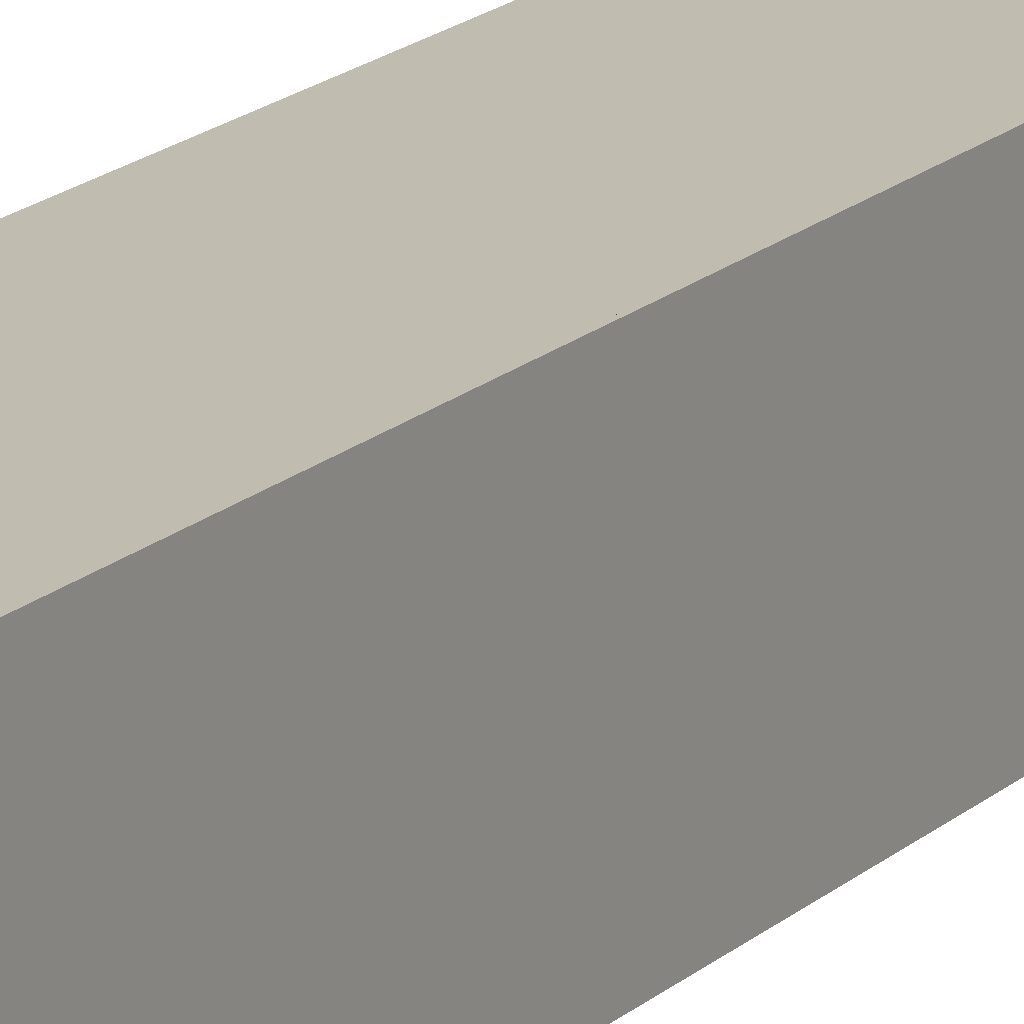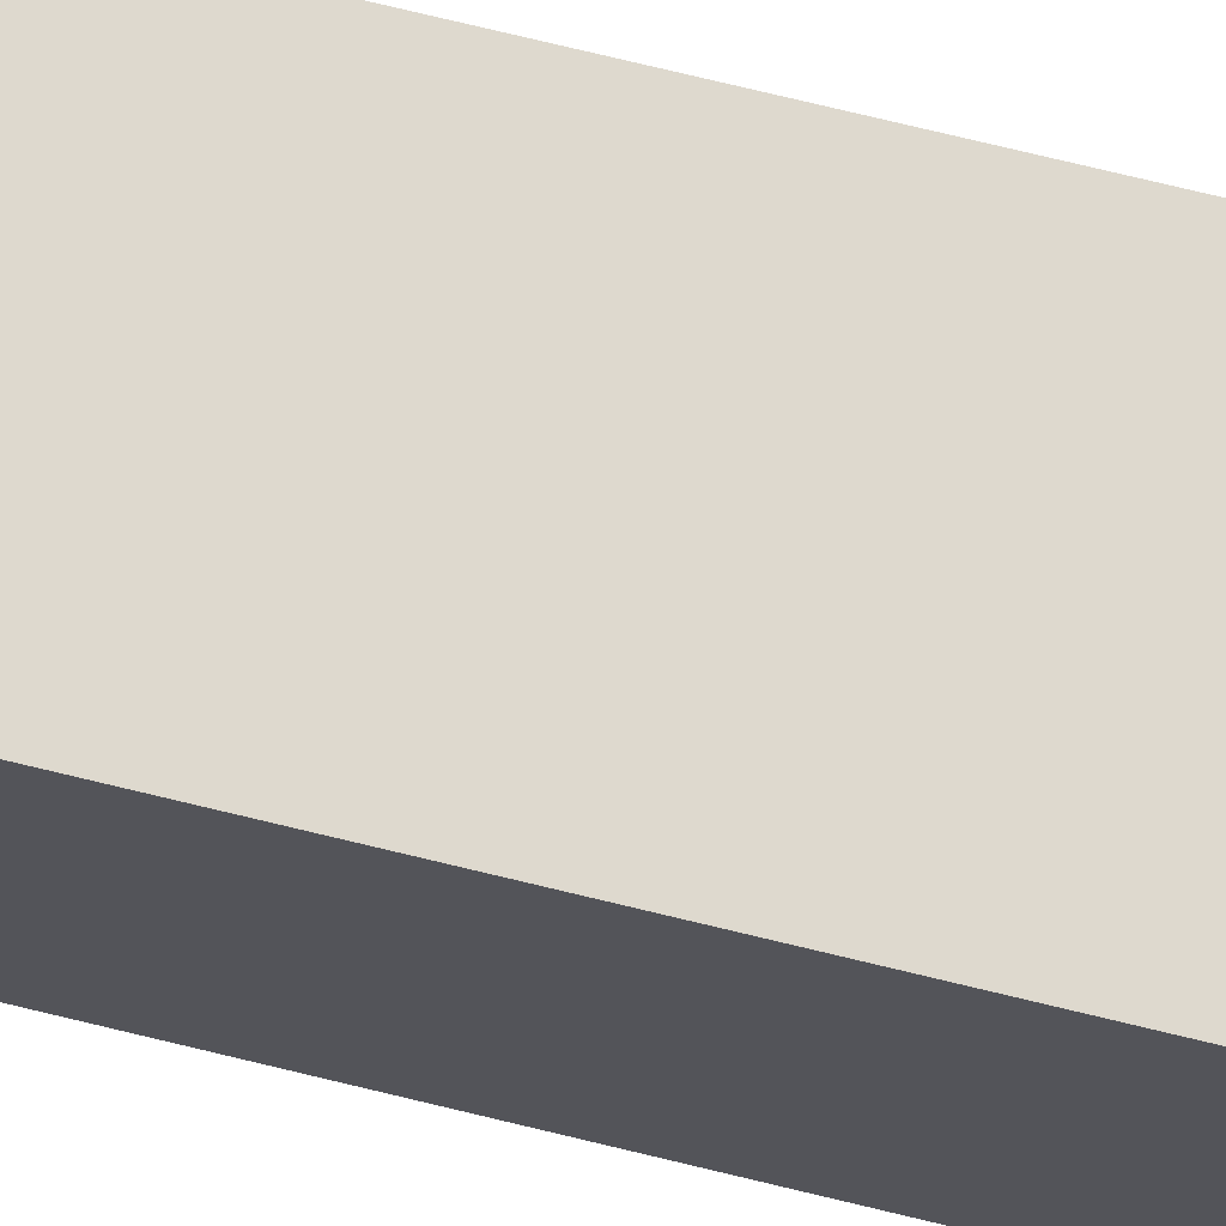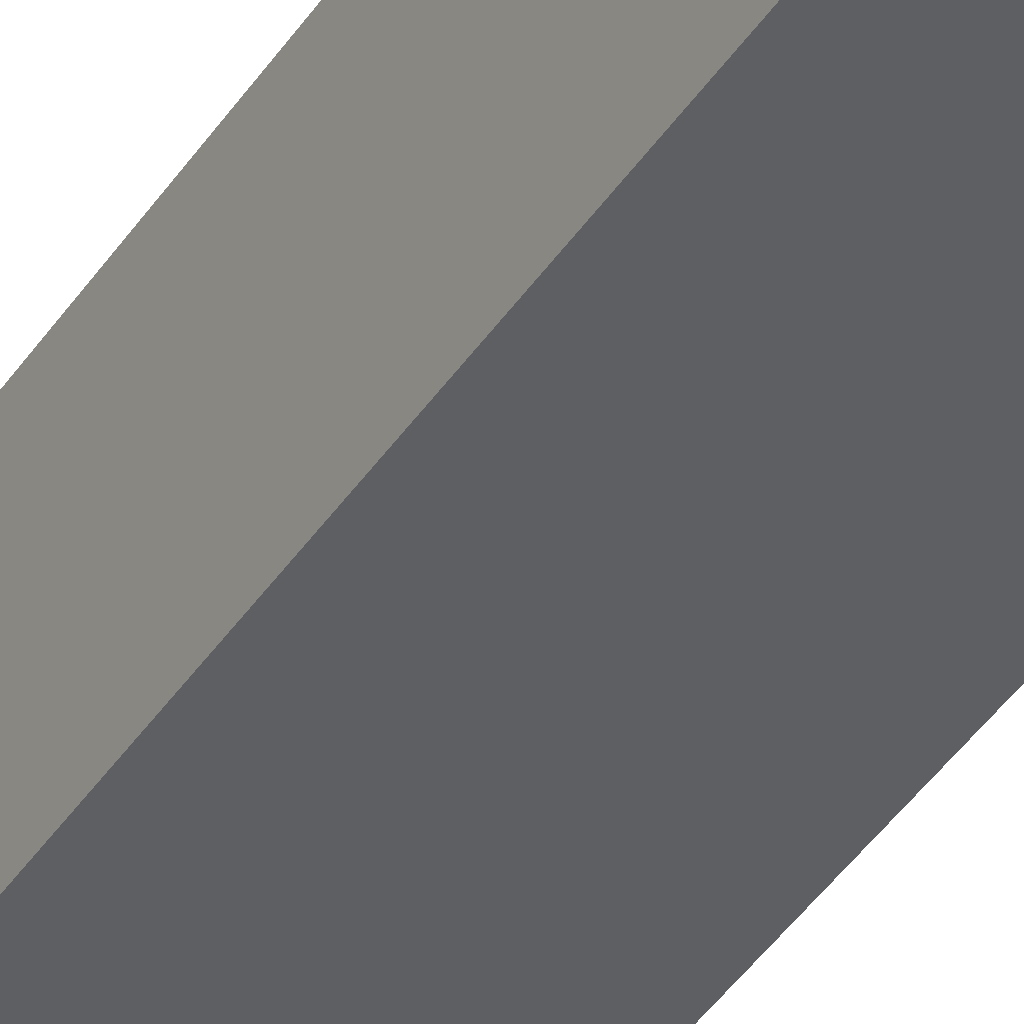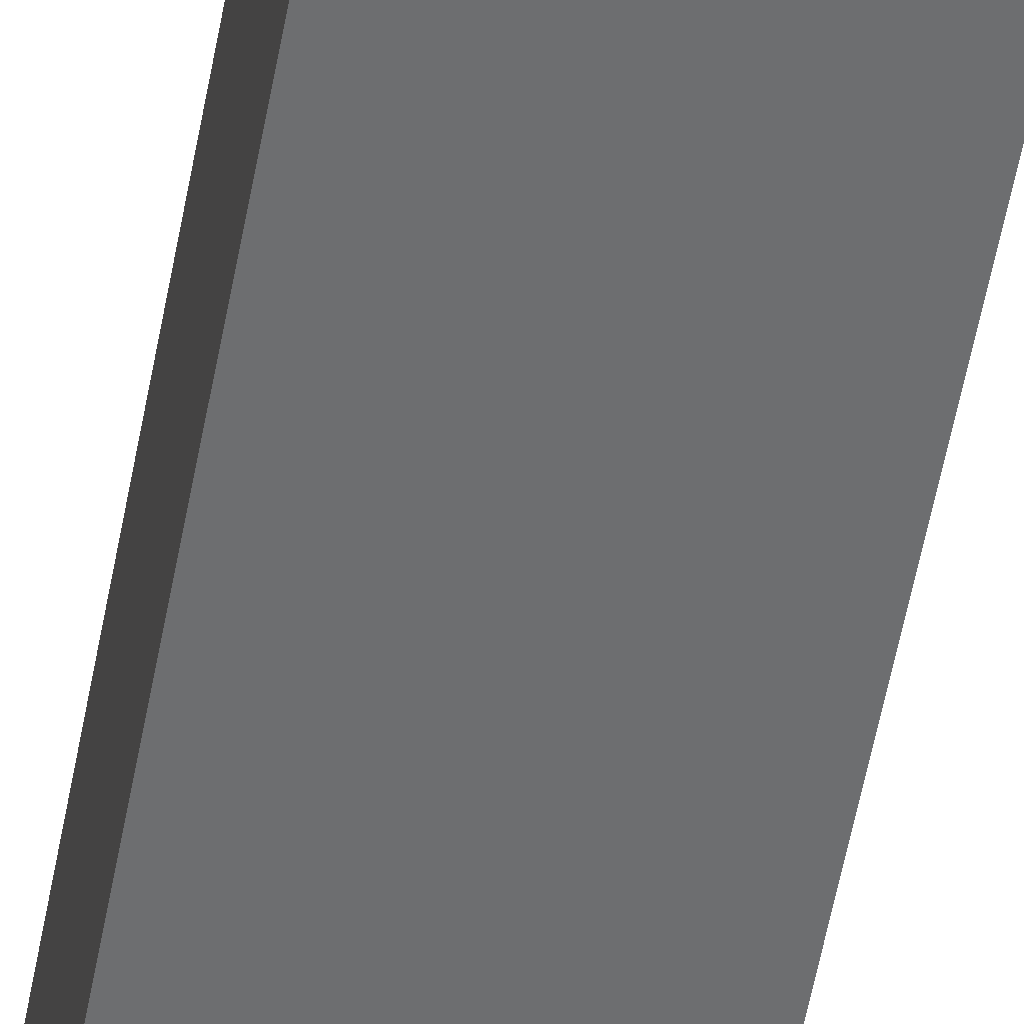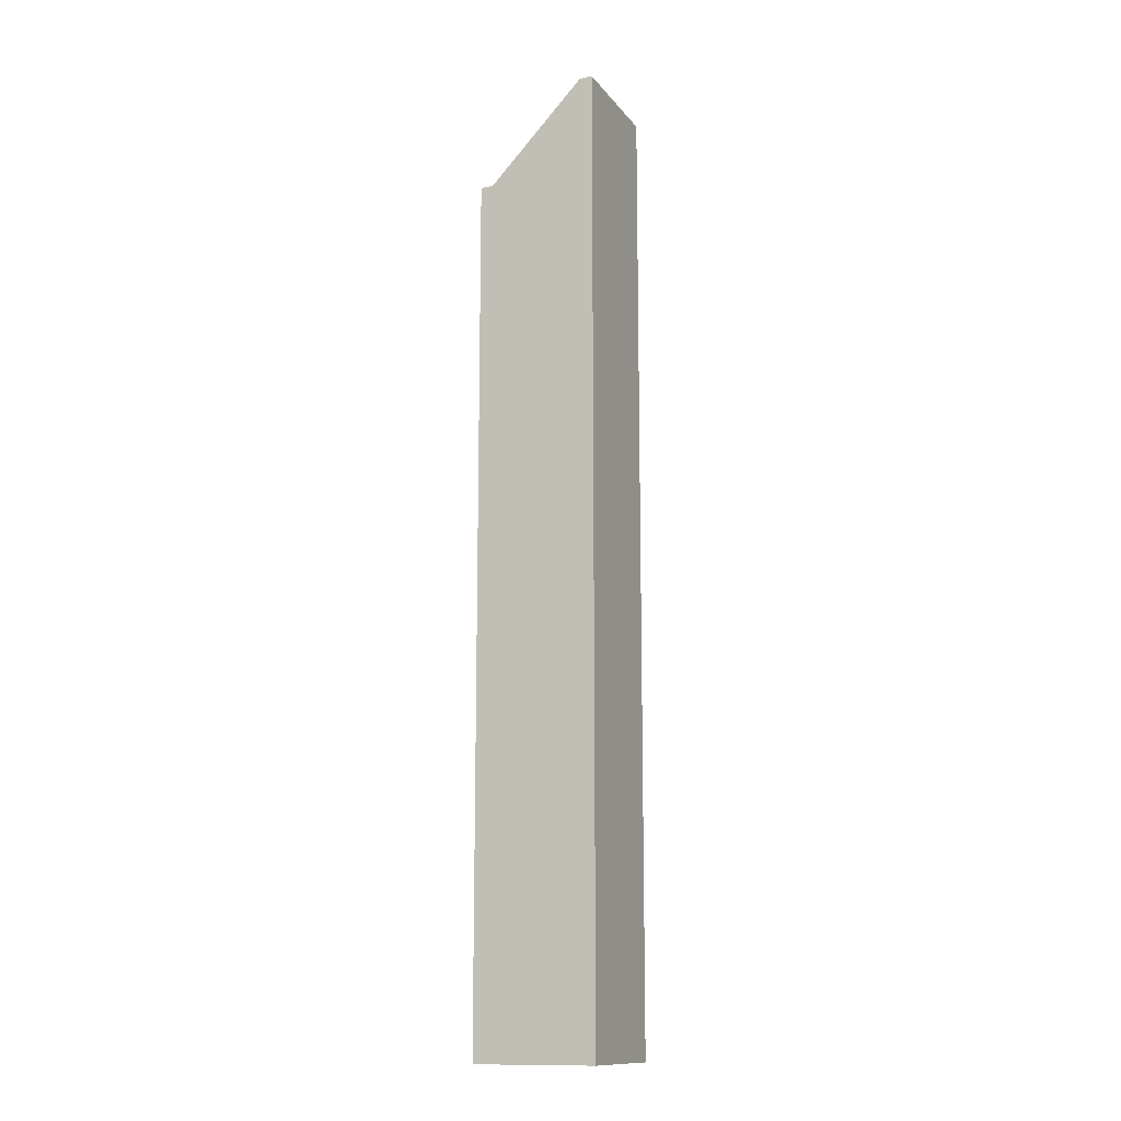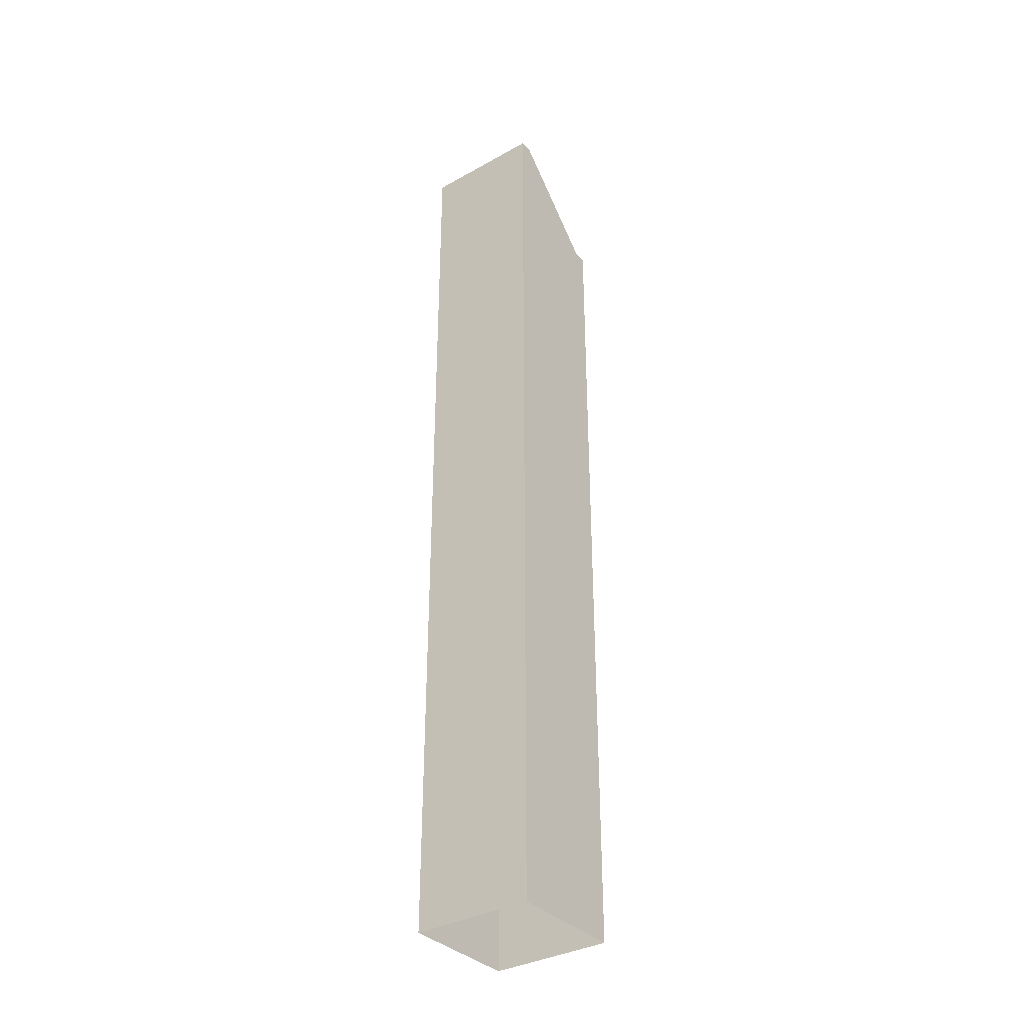
<metadata>
{"format":"obj","ext":"obj","renderer":"f3d","projection":"perspective","resolution":1024,"background":"white","views":[{"elev":16.4,"azim":29.2,"up":"+Z"},{"elev":71.4,"azim":-76.2,"up":"+Z"},{"elev":-40.4,"azim":150.0,"up":"+Z"},{"elev":-54.2,"azim":-10.2,"up":"+Z"},{"elev":-13.2,"azim":113.5,"up":"+Y"},{"elev":-35.1,"azim":-143.4,"up":"+Y"}]}
</metadata>
<code>
g skyscraper_3
v 64.93 506.8 -0.001118
v 64.93 506.8 6.833
v 63.42 506.8 6.833
v 48.24 506.8 -0.001118
v 57.92 506.8 6.833
v 42.44 506.8 -0.001118
v 32.16 506.8 -0.001118
v 39.53 506.8 6.833
v -0.0005632 506.8 -0.001118
v 1.51 506.8 6.833
v -0.0006414 506.8 6.833
v 42.44 506.8 -0.001118
v 57.92 506.8 6.833
v 39.53 506.8 6.833
v 32.16 506.8 -0.001118
v 32.46 506.8 6.833
v 16.1 506.8 -0.001118
v -0.0005632 506.8 -0.001118
v 1.51 506.8 6.833
v 48.24 506.8 -0.001118
v 64.93 506.8 -0.001118
v 63.42 506.8 6.833
v 64.93 434 -0.0004934
v 64.93 361.2 -0.0004934
v 64.93 361.2 64.42
v 64.93 434 64.42
v 64.93 361.2 -0.0004934
v 64.93 288.3 -0.0004934
v 64.93 288.3 64.42
v 64.93 361.2 64.42
v 64.93 454.6 -0.001118
v 48.24 434.1 -0.0004934
v 64.93 434 -0.0004934
v 64.93 506.8 -0.001118
v 48.24 506.8 -0.001118
v 48.24 506.8 -0.001118
v 43.28 434 -0.0004934
v 48.24 434.1 -0.0004934
v 42.44 506.8 -0.001118
v 32.19 434 -0.0004934
v 32.16 506.8 -0.001118
v 16.1 506.8 -0.001118
v 16.08 434 -0.0004934
v 21.64 434 -0.0004934
v 32.16 506.8 -0.001118
v 32.19 434 -0.0004934
v 16.1 506.8 -0.001118
v -0.0005632 506.8 -0.001118
v -0.0005632 454.7 -0.001118
v 16.08 434 -0.0004934
v -0.000407 434 -0.0004934
v 32.46 502.8 6.833
v 63.42 502.8 6.833
v 63.42 450.5 57.76
v 32.46 450.5 57.76
v 1.51 502.8 6.833
v 32.46 502.8 6.833
v 32.46 450.5 57.76
v 1.51 450.5 57.76
v 64.93 434 64.42
v 64.93 454.6 64.42
v 64.93 454.6 57.76
v 64.93 454.6 -0.001118
v 64.93 434 -0.0004934
v 64.93 506.8 6.833
v 64.93 506.8 -0.001118
v 63.42 454.6 63.08
v 63.42 454.6 57.76
v 64.93 454.6 57.76
v 64.93 454.6 64.42
v 64.93 506.8 6.833
v 64.93 454.6 57.76
v 63.42 454.6 57.76
v 63.42 506.8 6.833
v -0.0005632 434 64.42
v -0.0006414 454.6 57.76
v -0.0006414 454.6 64.42
v -0.0005632 454.7 -0.001118
v -0.0006414 506.8 6.833
v -0.0005632 506.8 -0.001118
v -0.000407 434 -0.0004934
v -0.0005632 361.2 -0.0004934
v -0.000407 361.2 64.42
v -0.0006414 454.6 57.76
v 1.51 454.6 57.76
v 1.51 454.6 63.08
v -0.0006414 454.6 64.42
v -0.0006414 506.8 6.833
v 1.51 506.8 6.833
v 1.51 454.6 57.76
v -0.0006414 454.6 57.76
v -0.0006414 454.6 64.42
v 64.93 454.6 64.42
v 64.93 434 64.42
v -0.0005632 434 64.42
v 1.51 454.6 63.08
v 63.42 454.6 63.08
v 64.93 454.6 64.42
v -0.0006414 454.6 64.42
v 1.51 450.5 57.76
v 63.42 450.5 57.76
v 63.42 450.5 63.08
v 1.51 450.5 63.08
v 1.51 506.8 6.833
v 1.51 502.8 6.833
v 1.51 450.5 57.76
v 1.51 454.6 57.76
v 63.42 454.6 57.76
v 63.42 450.5 57.76
v 63.42 502.8 6.833
v 63.42 506.8 6.833
v 32.46 506.8 6.833
v 32.46 502.8 6.833
v 1.51 502.8 6.833
v 1.51 506.8 6.833
v 1.51 454.6 57.76
v 1.51 450.5 57.76
v 1.51 450.5 63.08
v 1.51 454.6 63.08
v 1.51 454.6 63.08
v 1.51 450.5 63.08
v 63.42 450.5 63.08
v 63.42 454.6 63.08
v 63.42 454.6 63.08
v 63.42 450.5 63.08
v 63.42 450.5 57.76
v 63.42 454.6 57.76
v 39.53 506.8 6.833
v 32.46 502.8 6.833
v 32.46 506.8 6.833
v 57.92 506.8 6.833
v 63.42 502.8 6.833
v 63.42 506.8 6.833
v 64.93 434 64.42
v 64.93 361.2 64.42
v -0.000407 361.2 64.42
v -0.0005632 434 64.42
v 64.93 361.2 64.42
v 64.93 288.3 64.42
v -0.000407 288.3 64.42
v -0.000407 361.2 64.42
v 48.24 434.1 -0.0004934
v 64.93 361.2 -0.0004934
v 64.93 434 -0.0004934
v 43.28 434 -0.0004934
v 43.28 361.2 -0.0004934
v 43.28 361.2 -0.0004934
v 43.28 288.3 -0.0004934
v 64.93 288.3 -0.0004934
v 64.93 361.2 -0.0004934
v -0.000407 361.2 64.42
v -0.000407 288.3 64.42
v -0.000407 288.3 -0.0004934
v -0.0005632 361.2 -0.0004934
v 21.64 361.2 -0.0004934
v 21.64 288.3 -0.0004934
v 43.28 288.3 -0.0004934
v 43.28 361.2 -0.0004934
v 32.19 434 -0.0004934
v 43.28 361.2 -0.0004934
v 43.28 434 -0.0004934
v 21.64 361.2 -0.0004934
v 21.64 434 -0.0004934
v -0.0005632 361.2 -0.0004934
v -0.000407 288.3 -0.0004934
v 21.64 288.3 -0.0004934
v 21.64 361.2 -0.0004934
v 16.08 434 -0.0004934
v 21.64 361.2 -0.0004934
v 21.64 434 -0.0004934
v -0.0005632 361.2 -0.0004934
v -0.000407 434 -0.0004934
v 64.93 288.3 -0.0004934
v 64.93 215.5 -0.0004934
v 64.93 215.5 64.42
v 64.93 288.3 64.42
v 64.93 288.3 64.42
v 64.93 215.5 64.42
v -0.0002507 215.5 64.42
v -0.000407 288.3 64.42
v 43.28 288.3 -0.0004934
v 43.28 215.5 -0.0004934
v 64.93 215.5 -0.0004934
v 64.93 288.3 -0.0004934
v -0.000407 288.3 64.42
v -0.0002507 215.5 64.42
v -0.0002898 215.5 -0.0004934
v -0.000407 288.3 -0.0004934
v 21.64 288.3 -0.0004934
v 21.64 215.5 -0.0004934
v 43.28 215.5 -0.0004934
v 43.28 288.3 -0.0004934
v -0.000407 288.3 -0.0004934
v -0.0002898 215.5 -0.0004934
v 21.64 215.5 -0.0004934
v 21.64 288.3 -0.0004934
v 64.93 215.5 -0.0004934
v 64.93 215.5 64.42
v 64.93 215.5 64.42
v 64.93 215.5 -0.0004934
v 64.93 215.5 64.42
v 64.93 215.5 64.42
v -0.0002507 215.5 64.42
v -0.0002507 215.5 64.42
v 64.93 215.5 64.42
v -0.0002898 215.5 64.42
v 64.93 215.5 64.42
v 43.28 215.5 -0.0004934
v 43.28 215.5 -0.0004934
v 64.93 215.5 -0.0004934
v 64.93 215.5 -0.0004934
v -0.0002507 215.5 64.42
v -0.0002898 215.5 -0.0004934
v -0.0002898 215.5 -0.0004934
v -0.0002507 215.5 64.42
v -0.0003289 215.5 -0.0004934
v -0.0002898 215.5 64.42
v 21.64 215.5 -0.0004934
v 21.64 215.5 -0.0004934
v 43.28 215.5 -0.0004934
v 43.28 215.5 -0.0004934
v -0.0002898 215.5 -0.0004934
v 21.64 215.5 -0.0004934
v 21.64 215.5 -0.0004934
v -0.0002898 215.5 -0.0004934
v -0.0003289 215.5 -0.0004934
v 64.93 142.7 -0.0004934
v 64.93 69.85 -0.0004934
v 64.93 69.85 64.42
v 64.93 142.7 64.42
v 64.93 142.7 64.42
v 64.93 69.85 64.42
v -9.45e-05 69.85 64.42
v -9.45e-05 142.7 64.42
v 43.29 142.7 0.0001316
v 43.28 69.85 0.0001316
v 64.93 69.85 -0.0004934
v 64.93 142.7 -0.0004934
v -9.45e-05 142.7 64.42
v -9.45e-05 69.85 64.42
v -9.45e-05 69.85 0.0001316
v -0.0002507 142.7 0.0001316
v 21.64 142.7 0.0001316
v 21.64 69.85 0.0001316
v 43.28 69.85 0.0001316
v 43.29 142.7 0.0001316
v -0.0002507 142.7 0.0001316
v -9.45e-05 69.85 0.0001316
v 21.64 69.85 0.0001316
v 21.64 142.7 0.0001316
v 64.93 69.85 -0.0004934
v 64.93 0 -0.0004934
v 64.93 0 64.42
v 64.93 69.85 64.42
v 64.93 69.85 64.42
v 64.93 0 64.42
v 2.269e-05 0 64.42
v -9.45e-05 69.85 64.42
v 43.28 69.85 0.0001316
v 43.28 0 0.0001316
v 64.93 0 -0.0004934
v 64.93 69.85 -0.0004934
v -9.45e-05 69.85 64.42
v 2.269e-05 0 64.42
v -1.637e-05 0 0.0001316
v -9.45e-05 69.85 0.0001316
v 21.64 69.85 0.0001316
v 21.64 0 0.0001316
v 43.28 0 0.0001316
v 43.28 69.85 0.0001316
v -9.45e-05 69.85 0.0001316
v -1.637e-05 0 0.0001316
v 21.64 0 0.0001316
v 21.64 69.85 0.0001316
v 64.93 215.5 -0.0004934
v 64.93 142.7 -0.0004934
v 64.93 142.7 64.42
v 64.93 215.5 64.42
v 64.93 215.5 64.42
v 64.93 142.7 64.42
v -9.45e-05 142.7 64.42
v -0.0002898 215.5 64.42
v 43.28 215.5 -0.0004934
v 43.29 142.7 0.0001316
v 64.93 142.7 -0.0004934
v 64.93 215.5 -0.0004934
v -0.0002898 215.5 64.42
v -9.45e-05 142.7 64.42
v -0.0002507 142.7 0.0001316
v -0.0003289 215.5 -0.0004934
v 21.64 215.5 -0.0004934
v 21.64 142.7 0.0001316
v 43.29 142.7 0.0001316
v 43.28 215.5 -0.0004934
v -0.0003289 215.5 -0.0004934
v -0.0002507 142.7 0.0001316
v 21.64 142.7 0.0001316
v 21.64 215.5 -0.0004934
g skyscraper_3_0
f 3 2 1
f 5 3 4
f 5 4 6
f 8 6 7
f 11 10 9
f 14 13 12
f 16 14 15
f 16 15 17
f 16 17 18
f 19 16 18
f 22 21 20
f 25 24 23
f 26 25 23
f 29 28 27
f 30 29 27
f 33 32 31
f 31 32 34
f 32 35 34
f 38 37 36
f 37 39 36
f 37 40 39
f 40 41 39
f 44 43 42
f 44 42 45
f 46 44 45
f 49 48 47
f 50 49 47
f 50 51 49
f 54 53 52
f 55 54 52
f 58 57 56
f 59 58 56
f 62 61 60
f 63 62 60
f 64 63 60
f 63 65 62
f 66 65 63
f 69 68 67
f 70 69 67
f 73 72 71
f 74 73 71
f 77 76 75
f 76 78 75
f 79 78 76
f 79 80 78
f 78 81 75
f 81 82 75
f 82 83 75
f 86 85 84
f 87 86 84
f 90 89 88
f 91 90 88
f 94 93 92
f 95 94 92
f 98 97 96
f 99 98 96
f 102 101 100
f 103 102 100
f 106 105 104
f 107 106 104
f 110 109 108
f 111 110 108
f 114 113 112
f 115 114 112
f 118 117 116
f 119 118 116
f 122 121 120
f 123 122 120
f 126 125 124
f 127 126 124
f 130 129 128
f 128 129 131
f 129 132 131
f 131 132 133
f 136 135 134
f 137 136 134
f 140 139 138
f 141 140 138
f 144 143 142
f 142 143 145
f 143 146 145
f 149 148 147
f 150 149 147
f 153 152 151
f 154 153 151
f 157 156 155
f 158 157 155
f 161 160 159
f 160 162 159
f 159 162 163
f 166 165 164
f 167 166 164
f 170 169 168
f 169 171 168
f 168 171 172
f 175 174 173
f 176 175 173
f 179 178 177
f 180 179 177
f 183 182 181
f 184 183 181
f 187 186 185
f 188 187 185
f 191 190 189
f 192 191 189
f 195 194 193
f 196 195 193
f 199 198 197
f 198 200 197
f 198 201 200
f 204 203 202
f 203 205 202
f 203 206 205
f 206 207 205
f 210 209 208
f 211 210 208
f 214 213 212
f 213 215 212
f 213 216 215
f 216 217 215
f 220 219 218
f 221 220 218
f 224 223 222
f 223 225 222
f 223 226 225
f 229 228 227
f 230 229 227
f 233 232 231
f 234 233 231
f 237 236 235
f 238 237 235
f 241 240 239
f 242 241 239
f 245 244 243
f 246 245 243
f 249 248 247
f 250 249 247
f 253 252 251
f 254 253 251
f 257 256 255
f 258 257 255
f 261 260 259
f 262 261 259
f 265 264 263
f 266 265 263
f 269 268 267
f 270 269 267
f 273 272 271
f 274 273 271
f 277 276 275
f 278 277 275
f 281 280 279
f 282 281 279
f 285 284 283
f 286 285 283
f 289 288 287
f 290 289 287
f 293 292 291
f 294 293 291
f 297 296 295
f 298 297 295

</code>
